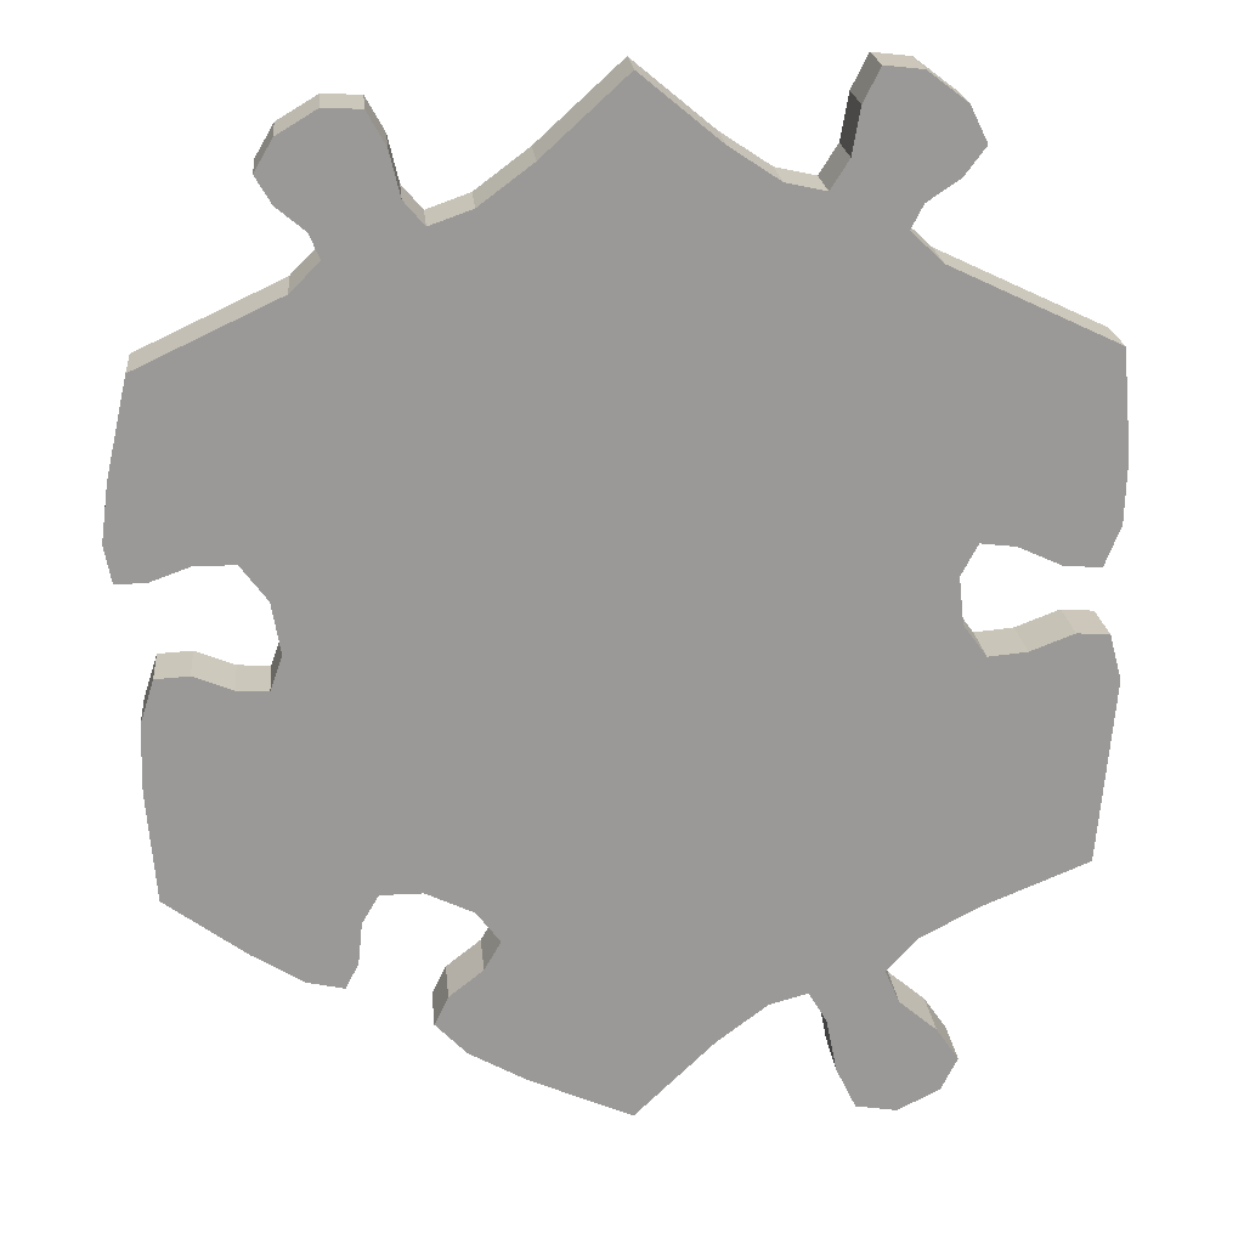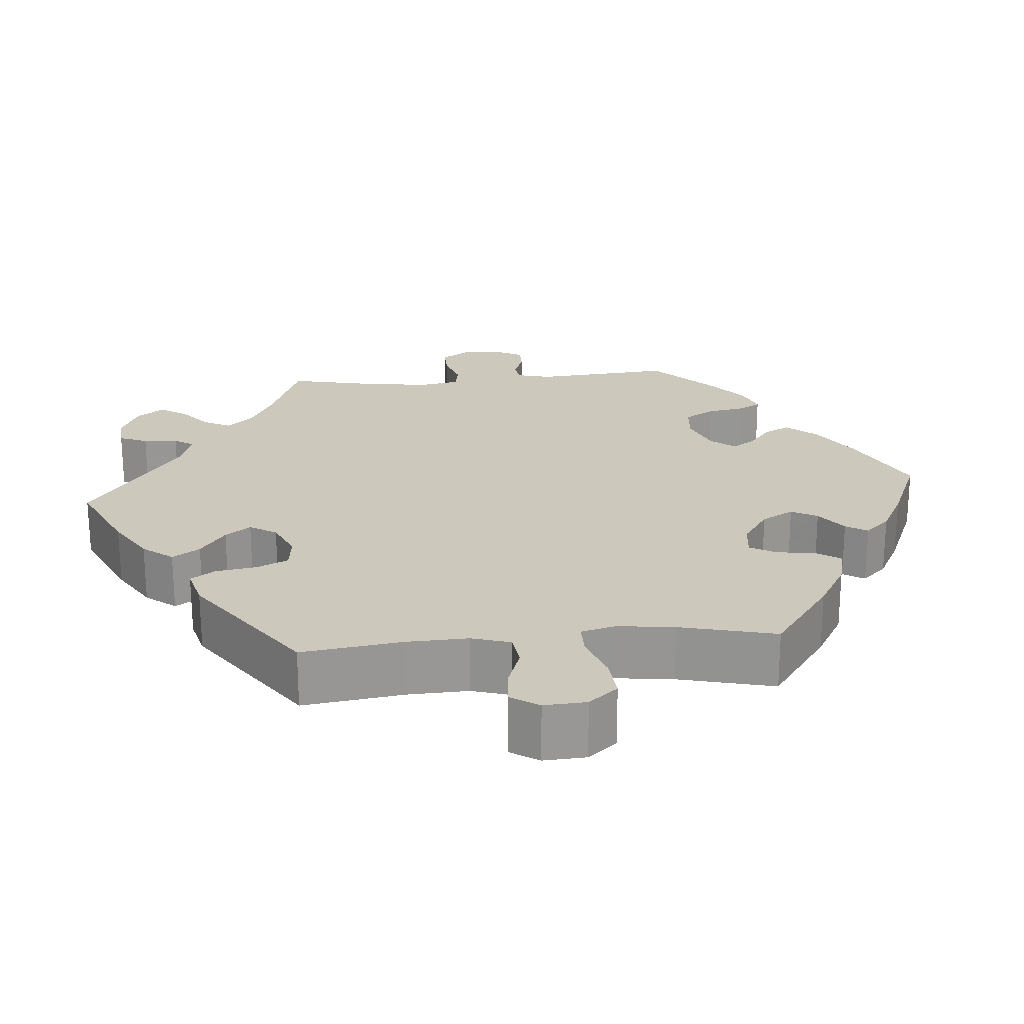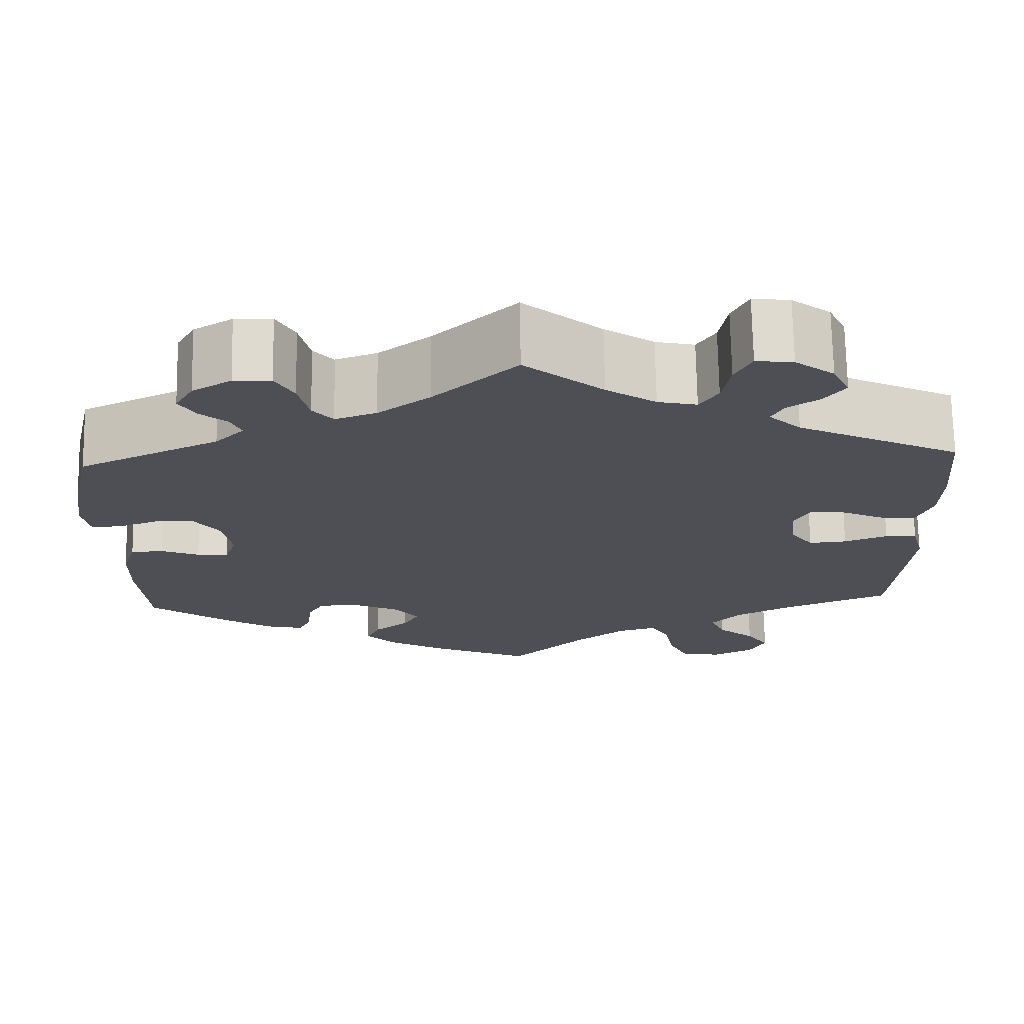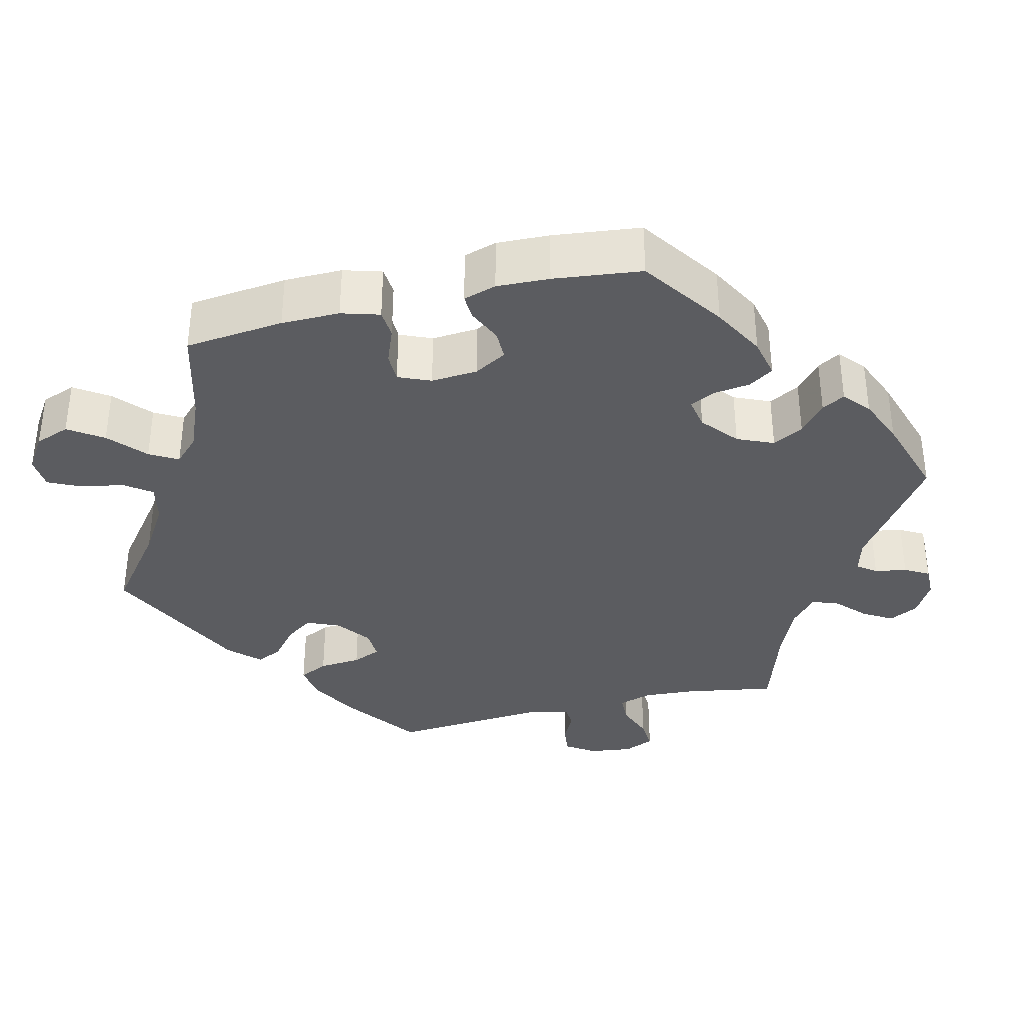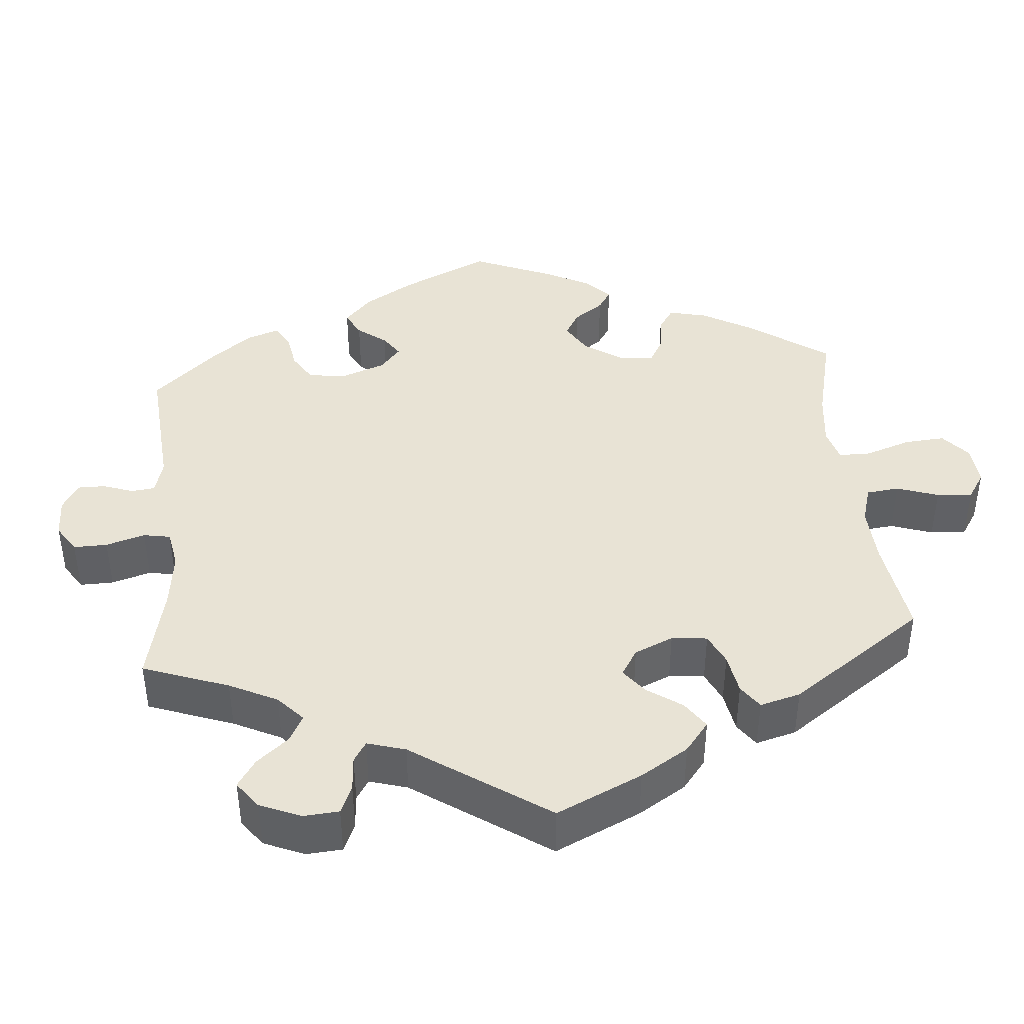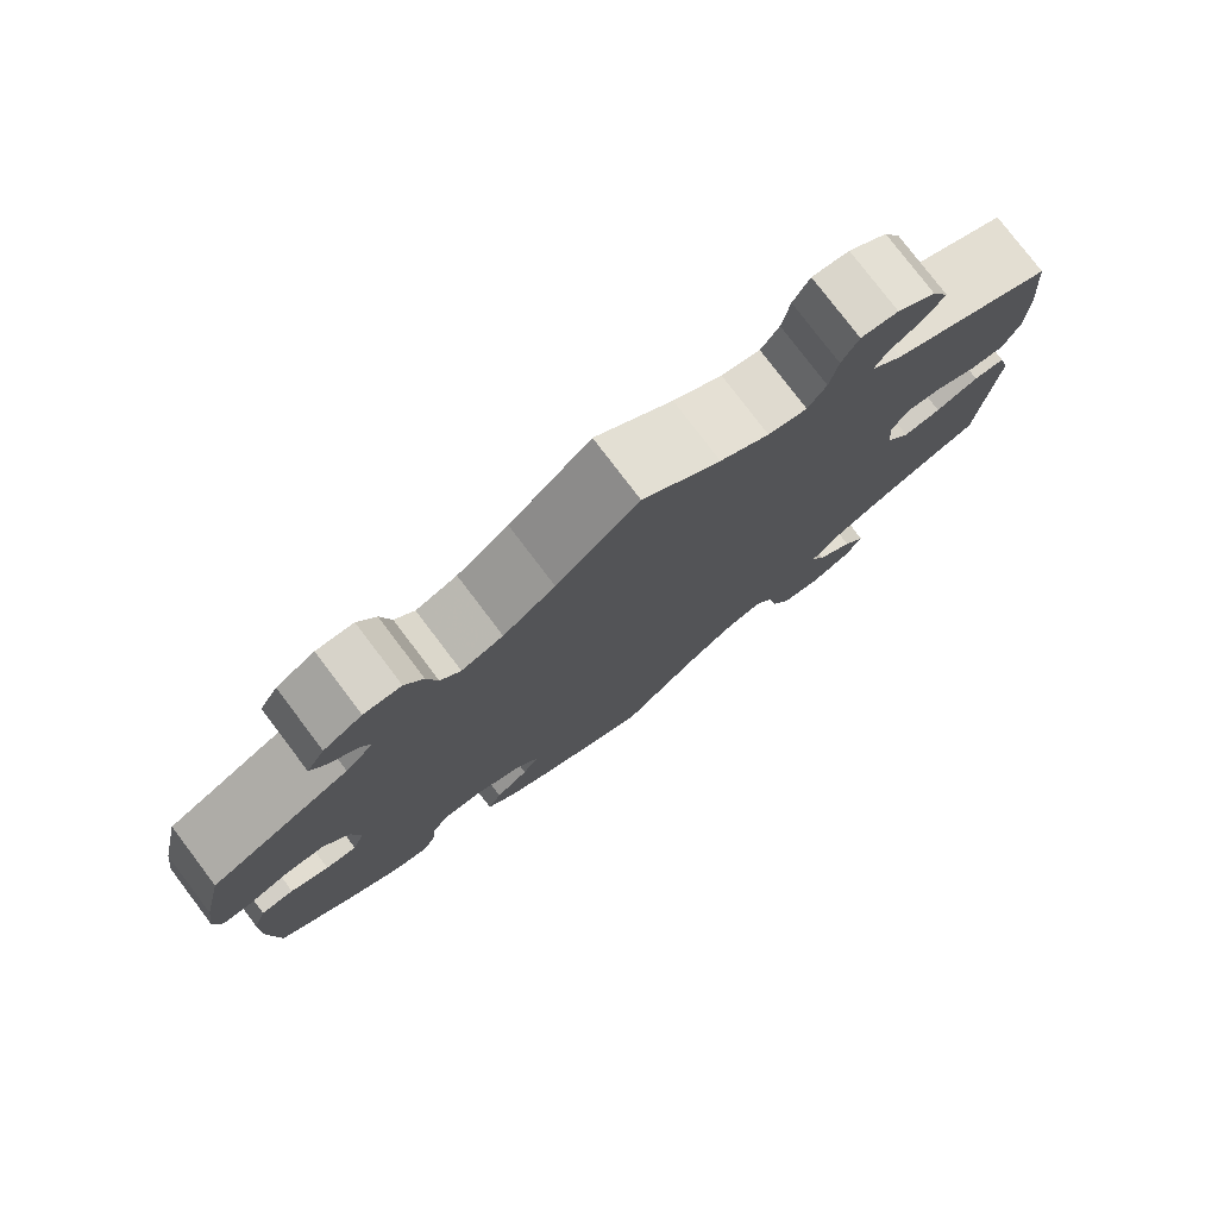
<metadata>
{"format":"obj","ext":"obj","renderer":"f3d","projection":"perspective","resolution":1024,"background":"white","views":[{"elev":21.5,"azim":-5.5,"up":"+Z"},{"elev":22.1,"azim":144.9,"up":"+Y"},{"elev":71.5,"azim":-1.0,"up":"+Z"},{"elev":-35.3,"azim":-136.2,"up":"+Y"},{"elev":41.2,"azim":54.8,"up":"+Y"},{"elev":78.5,"azim":-37.2,"up":"+Z"}]}
</metadata>
<code>
v 0.38 0.07 -0.338
v 0.312 0.07 -0.374
v 0.277 0.07 -0.412
v 0.294 0.07 -0.451
v 0.337 0.07 -0.488
v 0.363 0.07 -0.526
v 0.344 0.07 -0.564
v 0.296 0.07 -0.588
v 0.249 0.07 -0.58
v 0.226 0.07 -0.532
v 0.214 0.07 -0.471
v 0.193 0.07 -0.435
v 0.149 0.07 -0.447
v 0.091 0.07 -0.491
v 0.001 0.07 -0.578
v -0.116 0.07 -0.526
v -0.181 0.07 -0.489
v -0.216 0.07 -0.452
v -0.2 0.07 -0.419
v -0.161 0.07 -0.388
v -0.142 0.07 -0.355
v -0.169 0.07 -0.319
v -0.223 0.07 -0.293
v -0.271 0.07 -0.293
v -0.29 0.07 -0.326
v -0.295 0.07 -0.374
v -0.31 0.07 -0.403
v -0.353 0.07 -0.393
v -0.41 0.07 -0.357
v -0.501 0.07 -0.289
v -0.511 0.07 -0.162
v -0.509 0.07 -0.086
v -0.493 0.07 -0.036
v -0.455 0.07 -0.034
v -0.411 0.07 -0.052
v -0.375 0.07 -0.054
v -0.361 0.07 -0.015
v -0.371 0.07 0.044
v -0.401 0.07 0.085
v -0.446 0.07 0.086
v -0.493 0.07 0.069
v -0.527 0.07 0.069
v -0.535 0.07 0.112
v -0.526 0.07 0.178
v -0.501 0.07 0.289
v -0.339 0.07 0.365
v -0.306 0.07 0.398
v -0.318 0.07 0.426
v -0.35 0.07 0.453
v -0.368 0.07 0.484
v -0.347 0.07 0.52
v -0.302 0.07 0.547
v -0.259 0.07 0.545
v -0.238 0.07 0.507
v -0.226 0.07 0.456
v -0.203 0.07 0.429
v -0.155 0.07 0.446
v -0.095 0.07 0.491
v 0 0.07 0.578
v 0.09 0.07 0.503
v 0.147 0.07 0.465
v 0.192 0.07 0.455
v 0.213 0.07 0.488
v 0.222 0.07 0.54
v 0.241 0.07 0.578
v 0.284 0.07 0.573
v 0.329 0.07 0.539
v 0.349 0.07 0.498
v 0.325 0.07 0.466
v 0.288 0.07 0.441
v 0.274 0.07 0.414
v 0.311 0.07 0.379
v 0.5 0.07 0.289
v 0.511 0.07 0.169
v 0.509 0.07 0.097
v 0.491 0.07 0.051
v 0.449 0.07 0.054
v 0.399 0.07 0.077
v 0.359 0.07 0.082
v 0.34 0.07 0.046
v 0.346 0.07 -0.008
v 0.373 0.07 -0.045
v 0.417 0.07 -0.041
v 0.467 0.07 -0.022
v 0.504 0.07 -0.025
v 0.518 0.07 -0.077
v 0.5 0.07 -0.289
v 0.38 0 -0.338
v 0.312 0 -0.374
v 0.277 0 -0.412
v 0.294 0 -0.451
v 0.337 0 -0.488
v 0.363 0 -0.526
v 0.344 0 -0.564
v 0.296 0 -0.588
v 0.249 0 -0.58
v 0.226 0 -0.532
v 0.214 0 -0.471
v 0.193 0 -0.435
v 0.149 0 -0.447
v 0.091 0 -0.491
v 0.001 0 -0.578
v -0.116 0 -0.526
v -0.181 0 -0.489
v -0.216 0 -0.452
v -0.2 0 -0.419
v -0.161 0 -0.388
v -0.142 0 -0.355
v -0.169 0 -0.319
v -0.223 0 -0.293
v -0.271 0 -0.293
v -0.29 0 -0.326
v -0.295 0 -0.374
v -0.31 0 -0.403
v -0.353 0 -0.393
v -0.41 0 -0.357
v -0.501 0 -0.289
v -0.511 0 -0.162
v -0.509 0 -0.086
v -0.493 0 -0.036
v -0.455 0 -0.034
v -0.411 0 -0.052
v -0.375 0 -0.054
v -0.361 0 -0.015
v -0.371 0 0.044
v -0.401 0 0.085
v -0.446 0 0.086
v -0.493 0 0.069
v -0.527 0 0.069
v -0.535 0 0.112
v -0.526 0 0.178
v -0.501 0 0.289
v -0.339 0 0.365
v -0.306 0 0.398
v -0.318 0 0.426
v -0.35 0 0.453
v -0.368 0 0.484
v -0.347 0 0.52
v -0.302 0 0.547
v -0.259 0 0.545
v -0.238 0 0.507
v -0.226 0 0.456
v -0.203 0 0.429
v -0.155 0 0.446
v -0.095 0 0.491
v 0 0 0.578
v 0.09 0 0.503
v 0.147 0 0.465
v 0.192 0 0.455
v 0.213 0 0.488
v 0.222 0 0.54
v 0.241 0 0.578
v 0.284 0 0.573
v 0.329 0 0.539
v 0.349 0 0.498
v 0.325 0 0.466
v 0.288 0 0.441
v 0.274 0 0.414
v 0.311 0 0.379
v 0.5 0 0.289
v 0.511 0 0.169
v 0.509 0 0.097
v 0.491 0 0.051
v 0.449 0 0.054
v 0.399 0 0.077
v 0.359 0 0.082
v 0.34 0 0.046
v 0.346 0 -0.008
v 0.373 0 -0.045
v 0.417 0 -0.041
v 0.467 0 -0.022
v 0.504 0 -0.025
v 0.518 0 -0.077
v 0.5 0 -0.289
f 86 87 1
f 83 84 85 86
f 82 83 86 1
f 81 82 1 2
f 80 81 2 3
f 75 76 77 78
f 75 78 79
f 72 73 74 75
f 71 72 75 79
f 67 68 69 70
f 67 70 71
f 66 67 71
f 63 64 65 66
f 62 63 66 71
f 61 62 71 79
f 58 59 60
f 57 58 60 61
f 56 57 61 79
f 52 53 54 55
f 50 51 52 55
f 48 49 50 55
f 47 48 55 56
f 46 47 56 79
f 40 41 42 43
f 39 40 43 44
f 32 33 34 35
f 32 35 36
f 31 32 36
f 30 31 36
f 29 30 36
f 28 29 36 37
f 25 26 27 28
f 24 25 28 37
f 17 18 19 20
f 17 20 21
f 14 15 16 17
f 13 14 17 21
f 12 13 21 22
f 8 9 10 11
f 8 11 12
f 7 8 12
f 4 5 6 7
f 4 7 12
f 3 4 12 22
f 45 46 79 80
f 39 44 45 80
f 38 39 80 3
f 23 24 37 38
f 3 22 23 38
f 88 174 173
f 173 172 171 170
f 88 173 170 169
f 89 88 169 168
f 90 89 168 167
f 165 164 163 162
f 166 165 162
f 162 161 160 159
f 166 162 159 158
f 157 156 155 154
f 158 157 154
f 158 154 153
f 153 152 151 150
f 158 153 150 149
f 166 158 149 148
f 147 146 145
f 148 147 145 144
f 166 148 144 143
f 142 141 140 139
f 142 139 138 137
f 142 137 136 135
f 143 142 135 134
f 166 143 134 133
f 130 129 128 127
f 131 130 127 126
f 122 121 120 119
f 123 122 119
f 123 119 118
f 123 118 117
f 123 117 116
f 124 123 116 115
f 115 114 113 112
f 124 115 112 111
f 107 106 105 104
f 108 107 104
f 104 103 102 101
f 108 104 101 100
f 109 108 100 99
f 98 97 96 95
f 99 98 95
f 99 95 94
f 94 93 92 91
f 99 94 91
f 109 99 91 90
f 167 166 133 132
f 167 132 131 126
f 90 167 126 125
f 125 124 111 110
f 125 110 109 90
f 1 88 89 2
f 2 89 90 3
f 3 90 91 4
f 4 91 92 5
f 5 92 93 6
f 6 93 94 7
f 7 94 95 8
f 8 95 96 9
f 9 96 97 10
f 10 97 98 11
f 11 98 99 12
f 12 99 100 13
f 13 100 101 14
f 14 101 102 15
f 15 102 103 16
f 16 103 104 17
f 17 104 105 18
f 18 105 106 19
f 19 106 107 20
f 20 107 108 21
f 21 108 109 22
f 22 109 110 23
f 23 110 111 24
f 24 111 112 25
f 25 112 113 26
f 26 113 114 27
f 27 114 115 28
f 28 115 116 29
f 29 116 117 30
f 30 117 118 31
f 31 118 119 32
f 32 119 120 33
f 33 120 121 34
f 34 121 122 35
f 35 122 123 36
f 36 123 124 37
f 37 124 125 38
f 38 125 126 39
f 39 126 127 40
f 40 127 128 41
f 41 128 129 42
f 42 129 130 43
f 43 130 131 44
f 44 131 132 45
f 45 132 133 46
f 46 133 134 47
f 47 134 135 48
f 48 135 136 49
f 49 136 137 50
f 50 137 138 51
f 51 138 139 52
f 52 139 140 53
f 53 140 141 54
f 54 141 142 55
f 55 142 143 56
f 56 143 144 57
f 57 144 145 58
f 58 145 146 59
f 59 146 147 60
f 60 147 148 61
f 61 148 149 62
f 62 149 150 63
f 63 150 151 64
f 64 151 152 65
f 65 152 153 66
f 66 153 154 67
f 67 154 155 68
f 68 155 156 69
f 69 156 157 70
f 70 157 158 71
f 71 158 159 72
f 72 159 160 73
f 73 160 161 74
f 74 161 162 75
f 75 162 163 76
f 76 163 164 77
f 77 164 165 78
f 78 165 166 79
f 79 166 167 80
f 80 167 168 81
f 81 168 169 82
f 82 169 170 83
f 83 170 171 84
f 84 171 172 85
f 85 172 173 86
f 86 173 174 87
f 87 174 88 1

</code>
